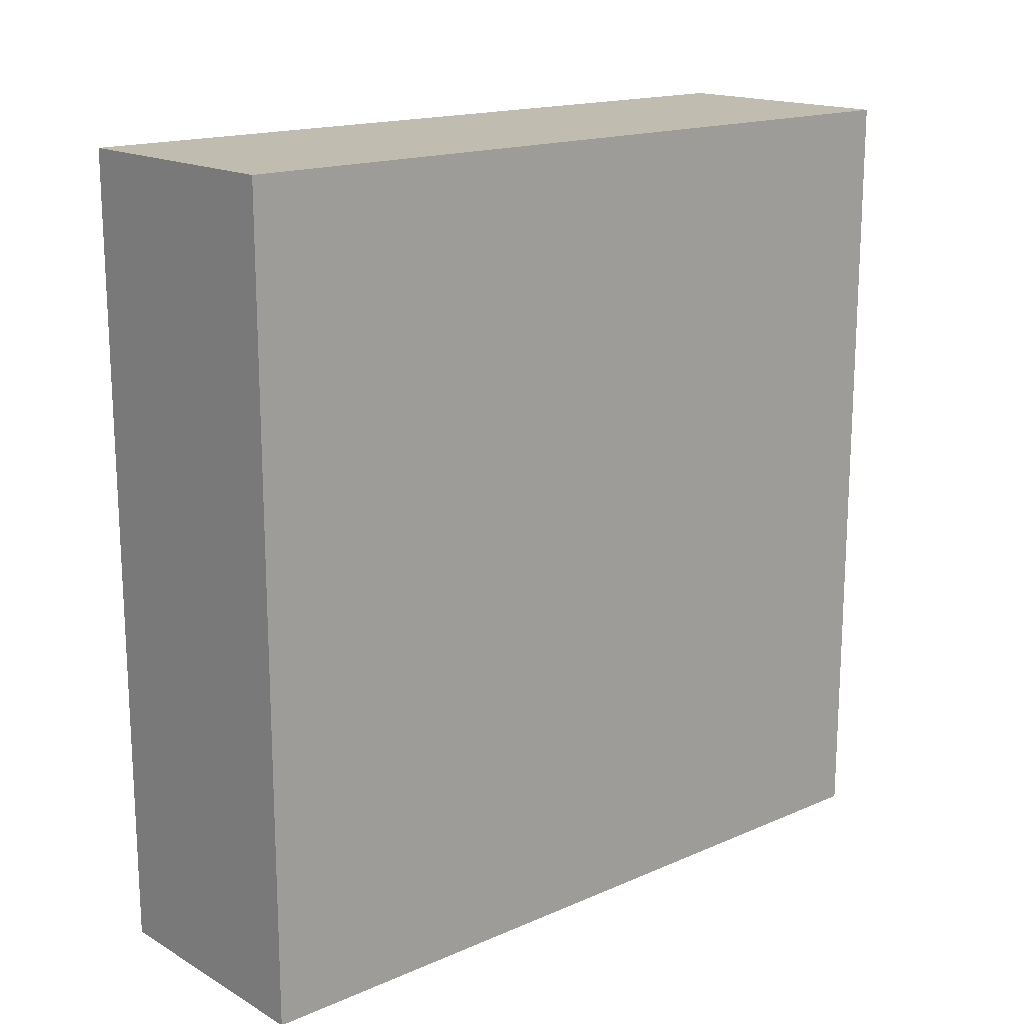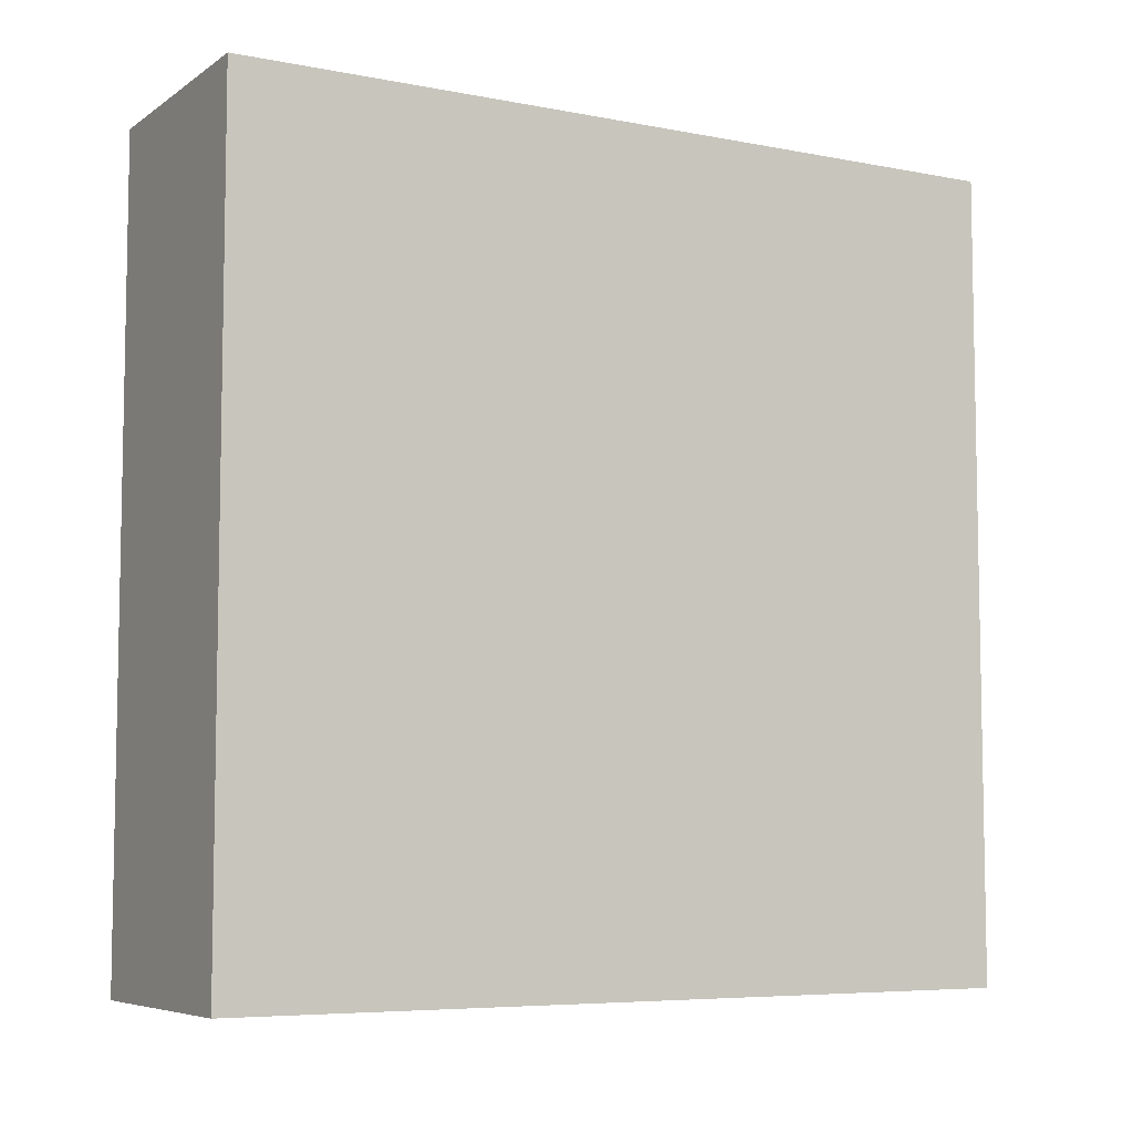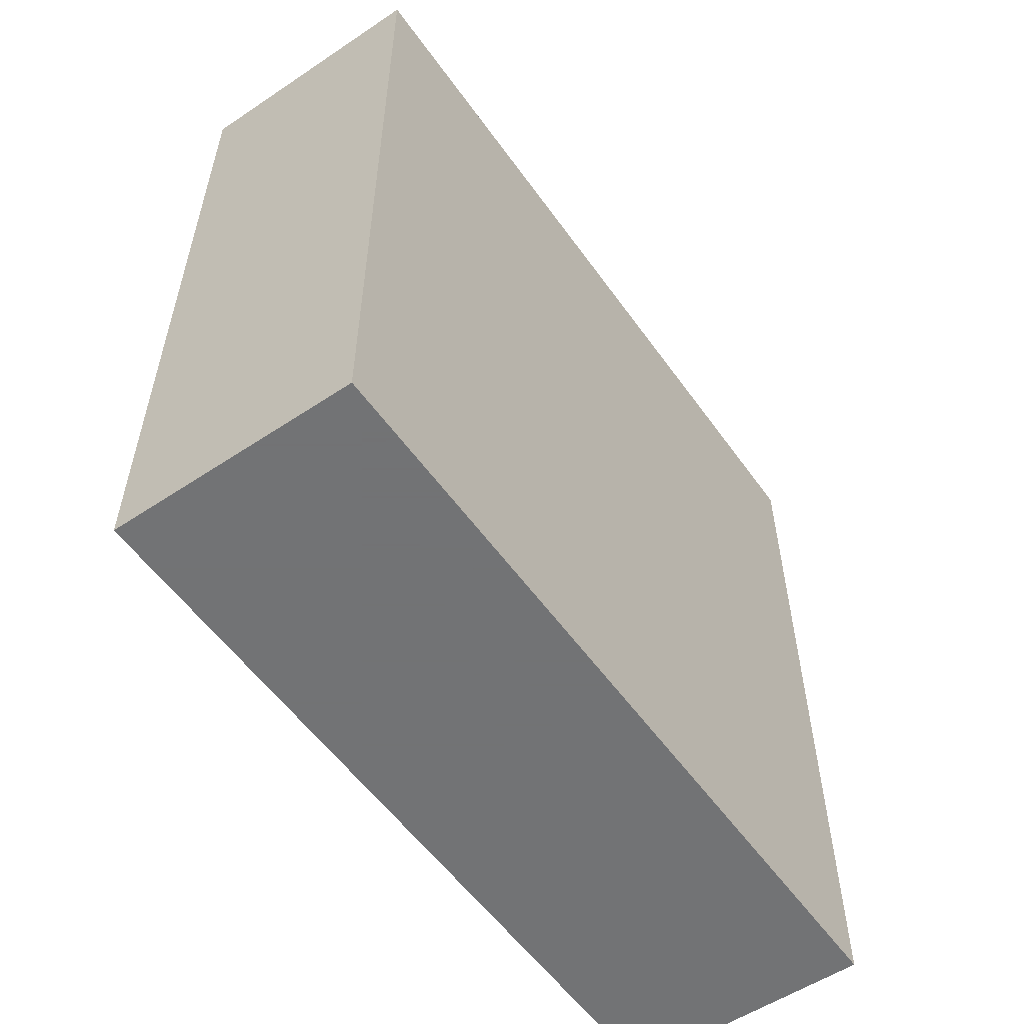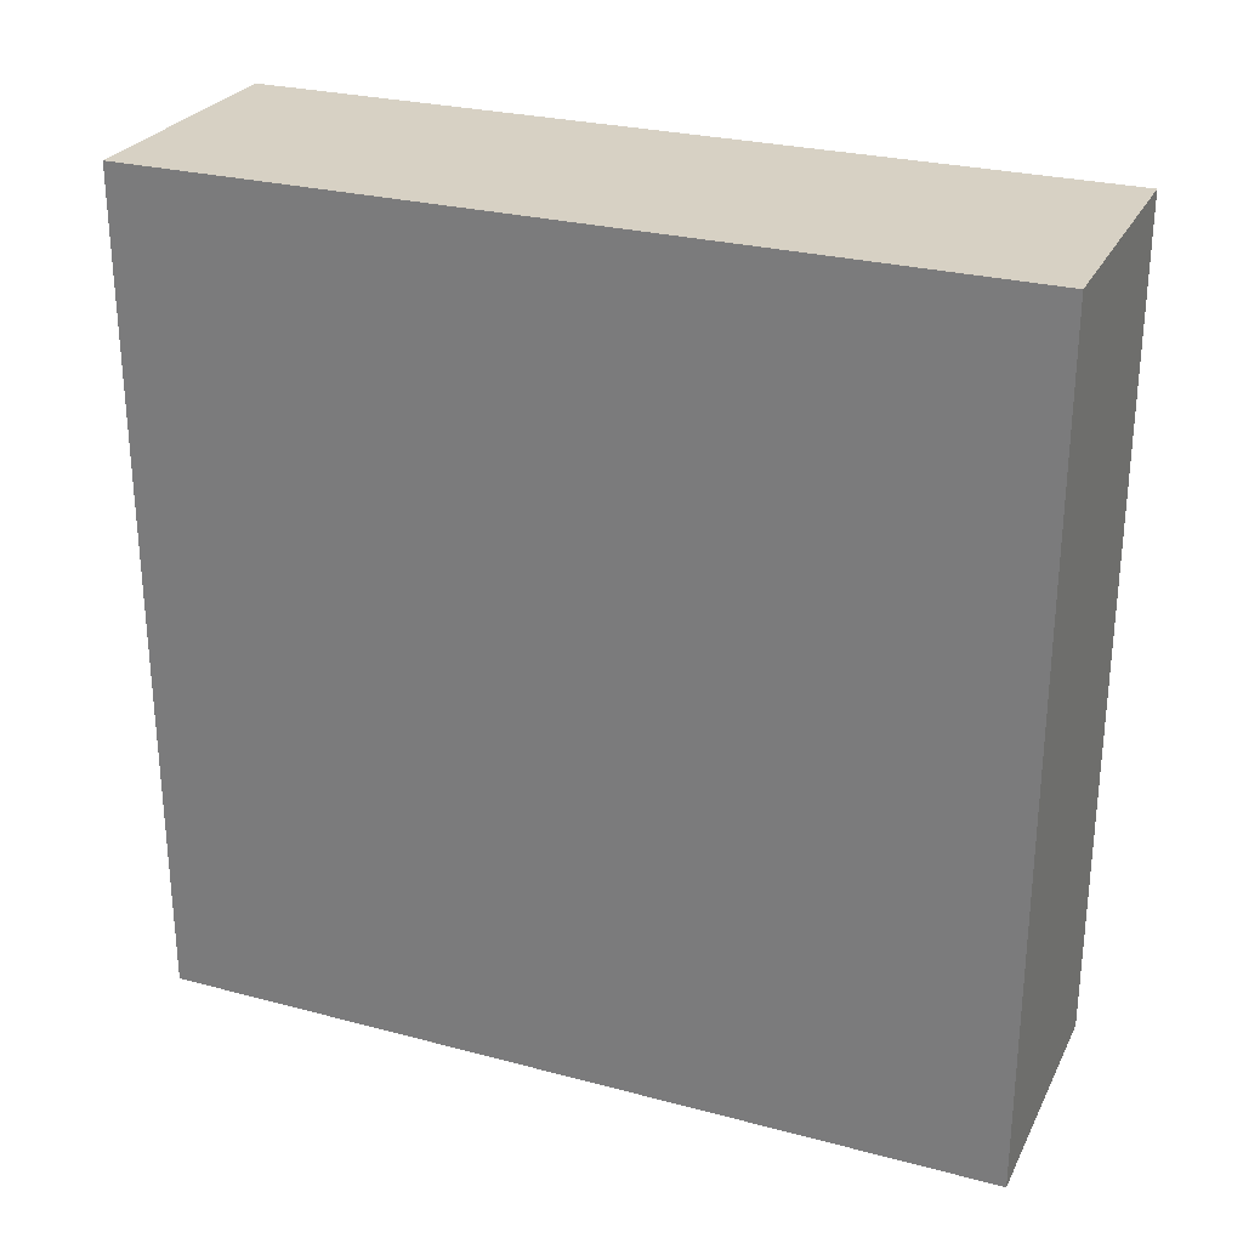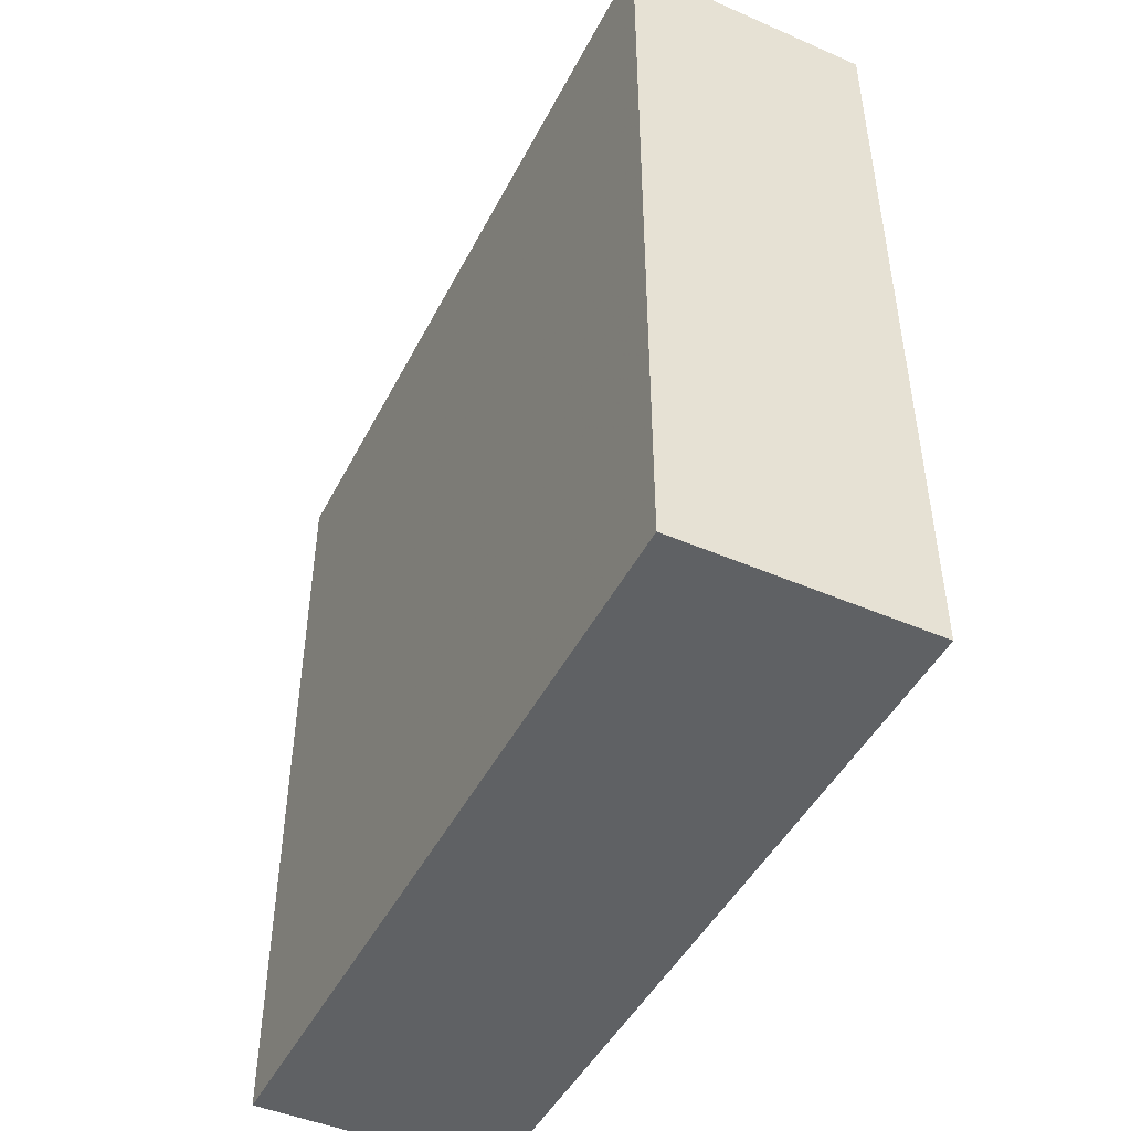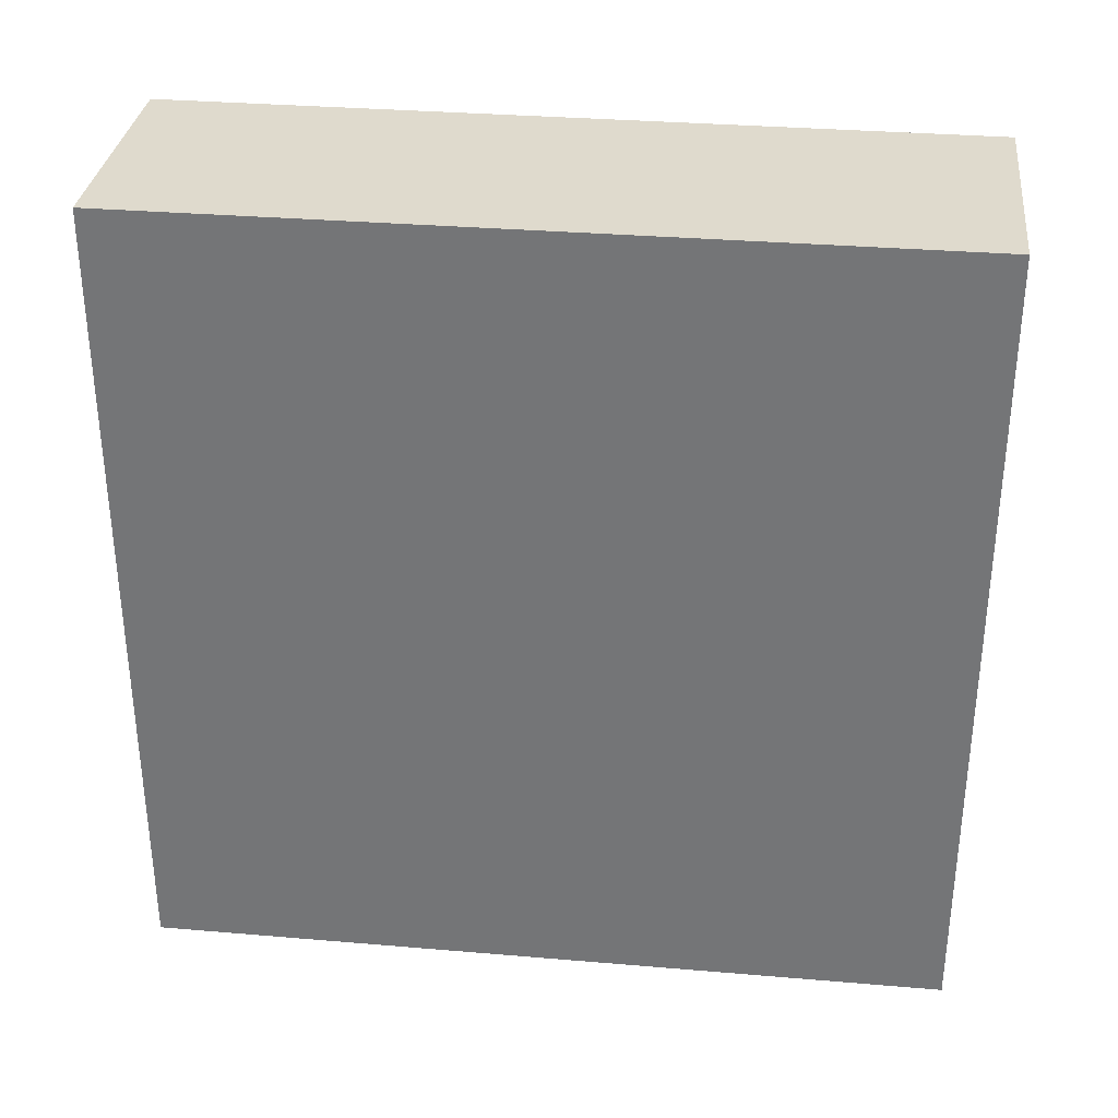
<metadata>
{"format":"obj","ext":"obj","renderer":"f3d","projection":"perspective","resolution":1024,"background":"white","views":[{"elev":16.6,"azim":-131.2,"up":"+Z"},{"elev":-6.6,"azim":-119.5,"up":"+Z"},{"elev":-55.7,"azim":-145.0,"up":"+Z"},{"elev":27.1,"azim":112.3,"up":"+Y"},{"elev":-46.6,"azim":153.8,"up":"+Z"},{"elev":32.6,"azim":-83.3,"up":"+Z"}]}
</metadata>
<code>
v -0.03276 0.1051 -0.1058
v -0.03276 0.1051 0.1058
v -0.03276 -0.1051 -0.1058
v -0.03276 -0.1051 0.1058
v 0.03276 0.1051 -0.1058
v 0.03276 0.1051 0.1058
v 0.03276 -0.1051 -0.1058
v 0.03276 -0.1051 0.1058
f 4 2 3
f 7 4 3
f 3 2 1
f 1 7 3
f 4 6 2
f 8 4 7
f 8 6 4
f 2 6 1
f 5 7 1
f 1 6 5
f 5 8 7
f 6 8 5

</code>
